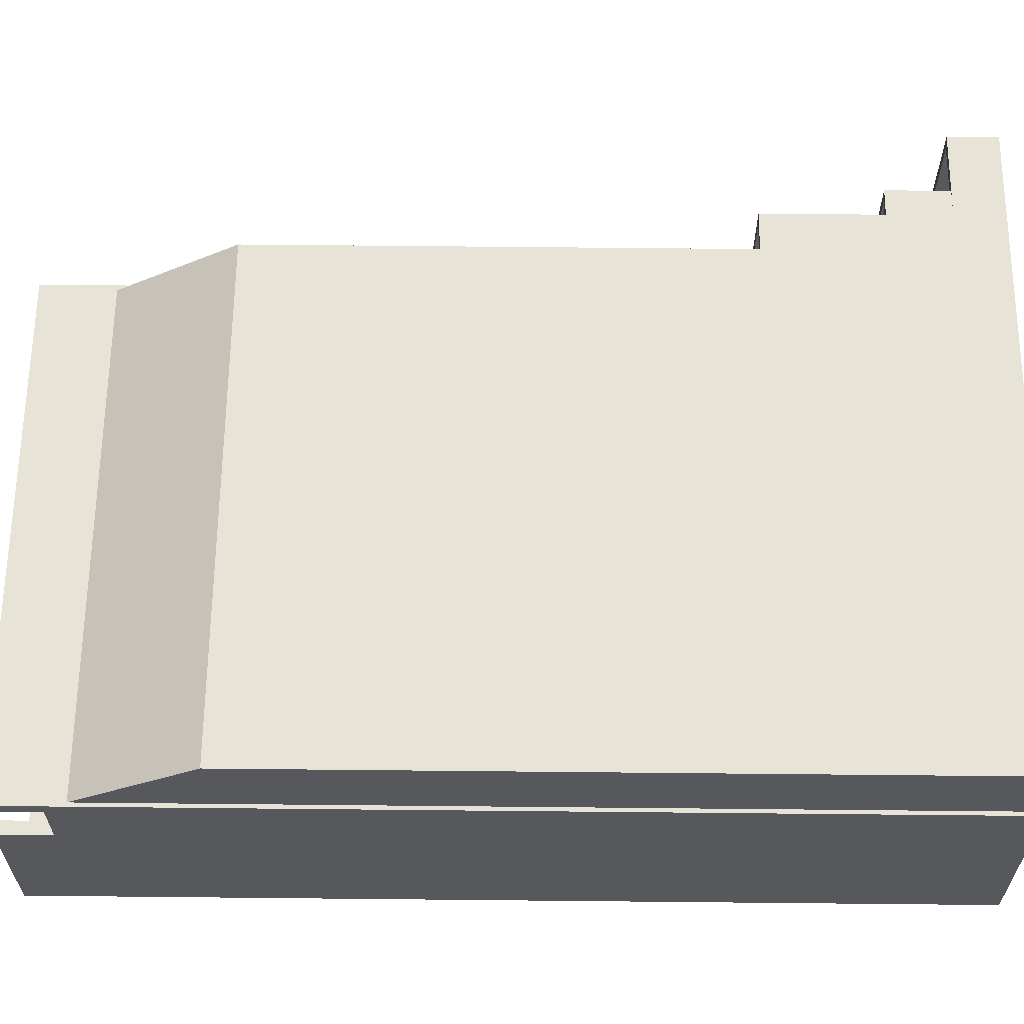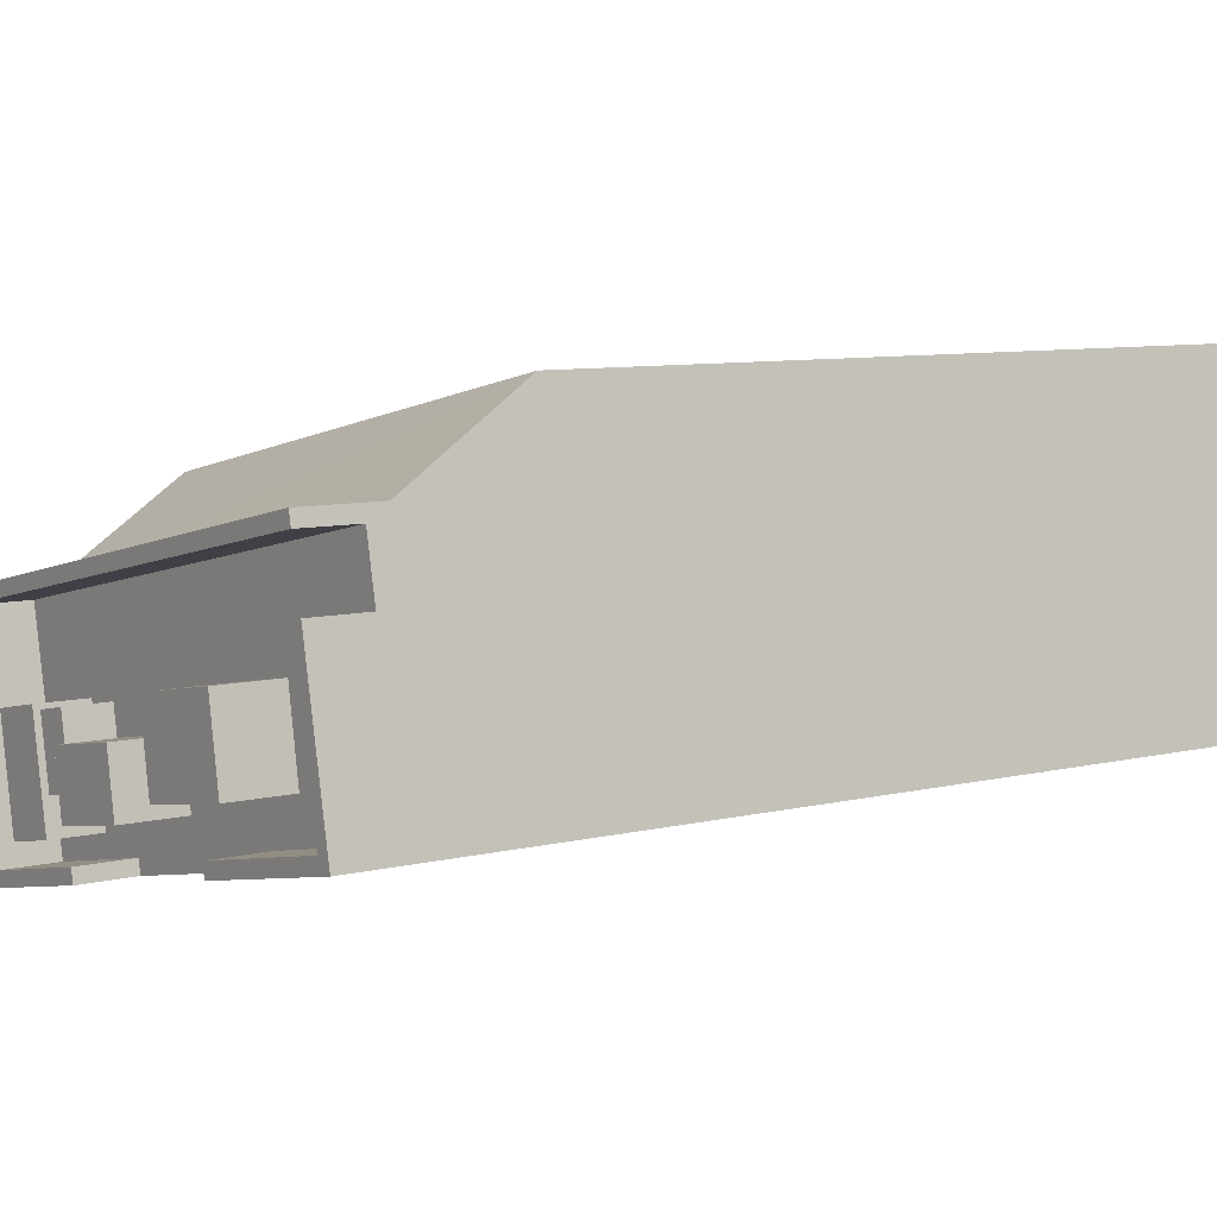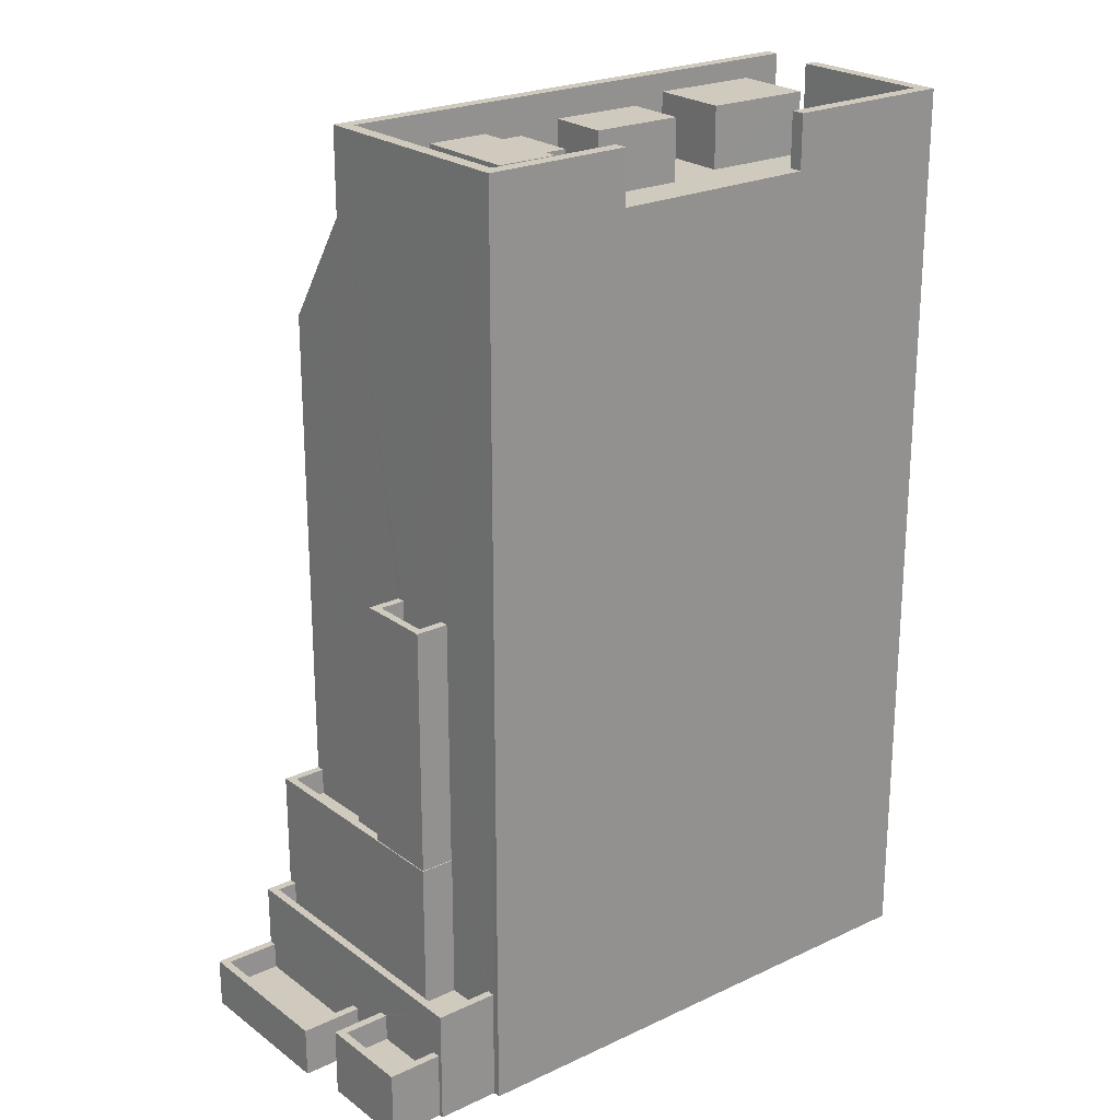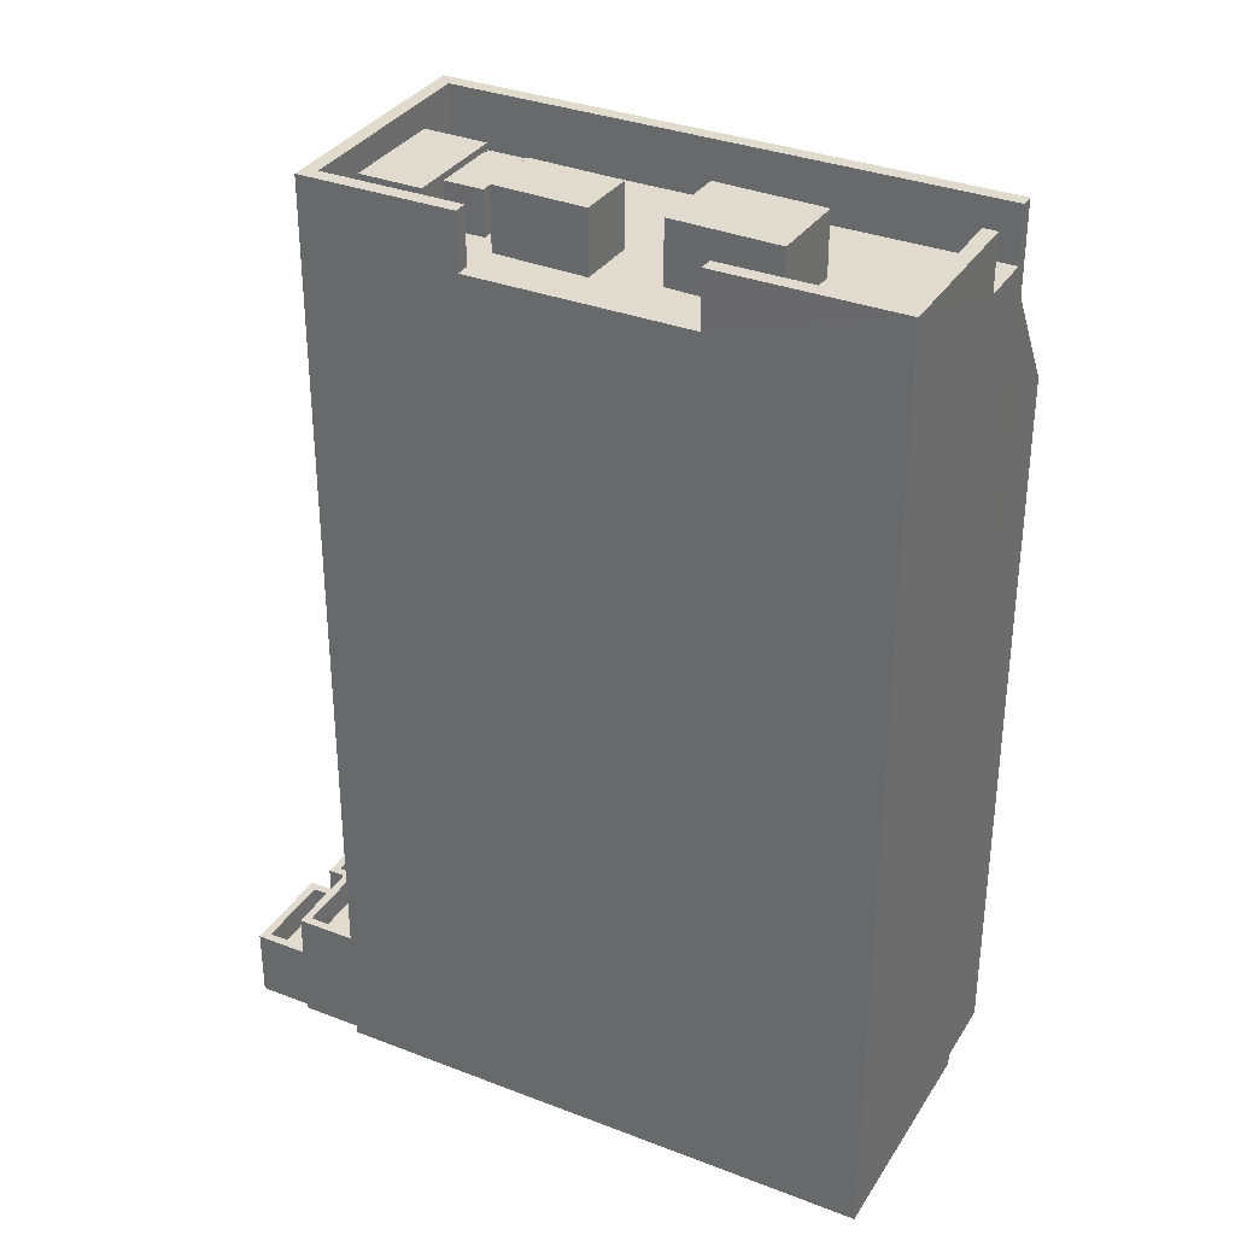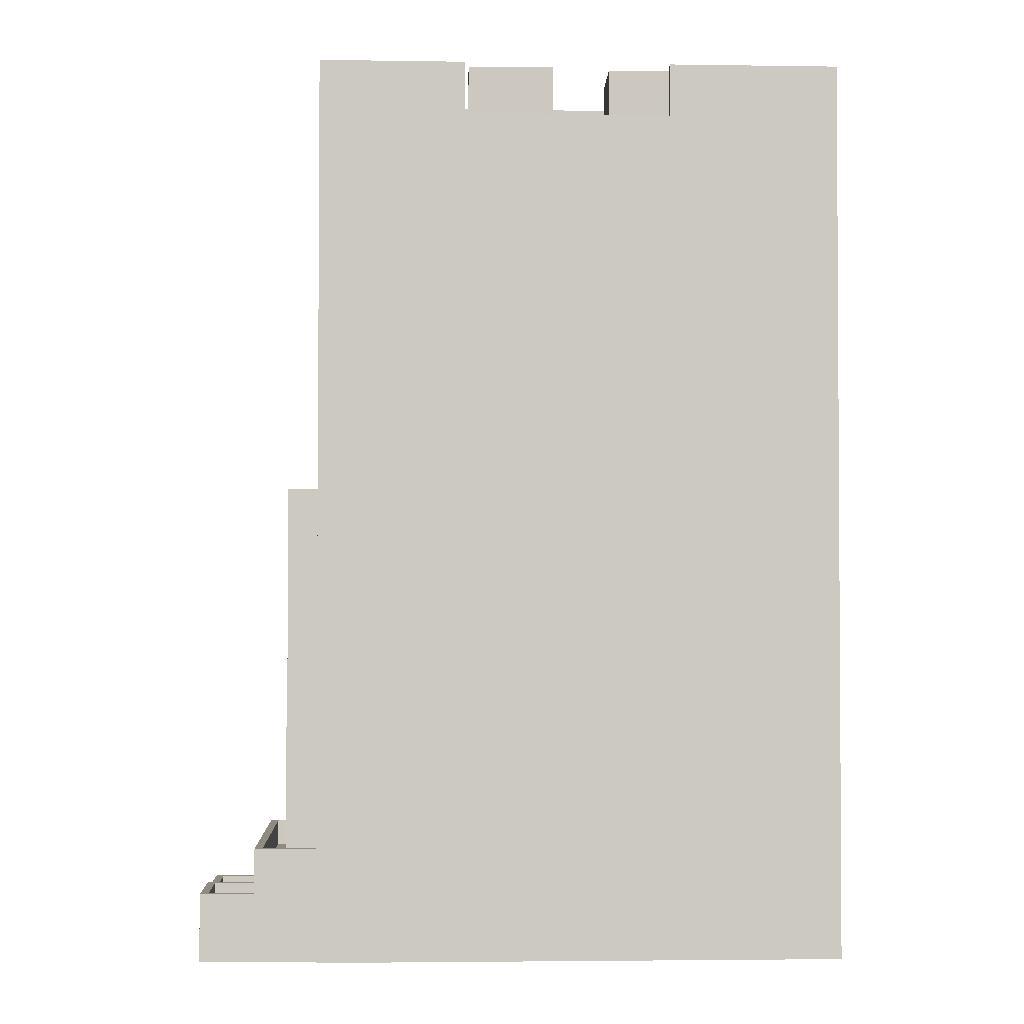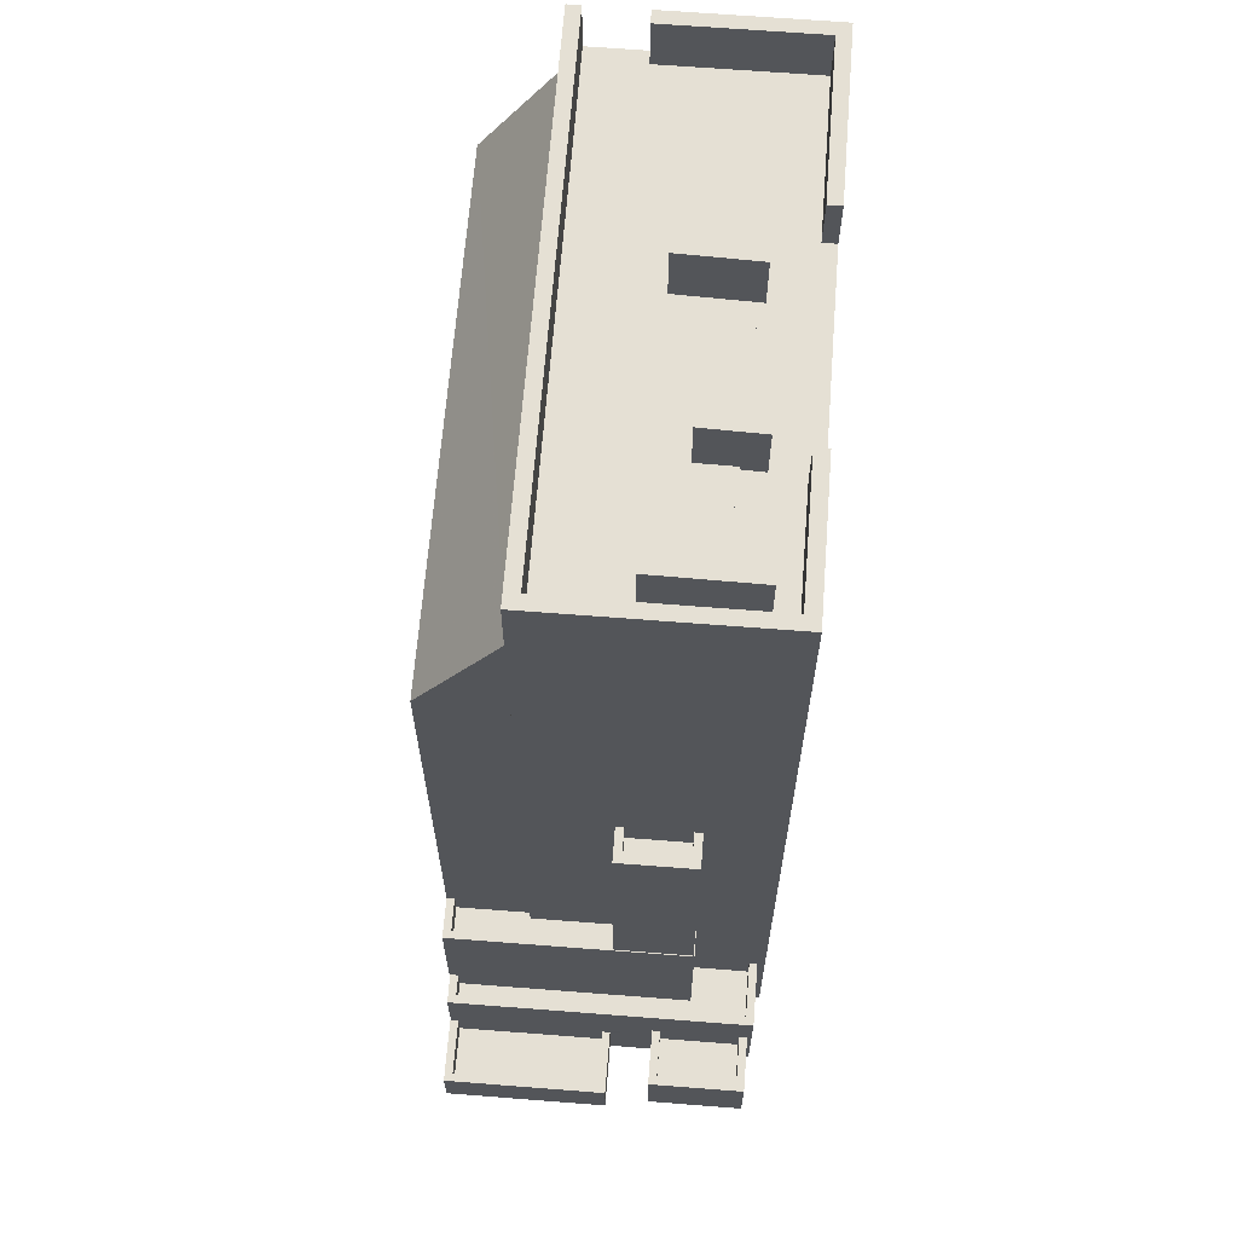
<metadata>
{"format":"obj","ext":"obj","renderer":"f3d","projection":"perspective","resolution":1024,"background":"white","views":[{"elev":73.6,"azim":90.6,"up":"+Y"},{"elev":7.8,"azim":55.2,"up":"+Y"},{"elev":23.1,"azim":-27.2,"up":"+Z"},{"elev":33.7,"azim":39.3,"up":"+Z"},{"elev":-2.4,"azim":8.7,"up":"+Z"},{"elev":65.6,"azim":-73.9,"up":"+Z"}]}
</metadata>
<code>
v -9683 -3.662e+04 30.34
v -9685 -3.662e+04 30.34
v -9687 -3.662e+04 30.34
v -9682 -3.663e+04 30.33
v -9684 -3.663e+04 30.34
v -9685 -3.662e+04 30.34
v -9683 -3.662e+04 30.34
v -9683 -3.662e+04 30.34
v -9663 -3.661e+04 30.32
v -9680 -3.663e+04 30.33
v -9683 -3.662e+04 30.34
v -9682 -3.663e+04 30.33
v -9680 -3.663e+04 30.33
v -9674 -3.663e+04 30.33
v -9660 -3.662e+04 30.32
v -9667 -3.663e+04 30.32
v -9661 -3.662e+04 30.32
v -9662 -3.662e+04 30.32
v -9662 -3.662e+04 30.32
v -9677 -3.662e+04 64.08
v -9675 -3.662e+04 64.08
v -9676 -3.662e+04 64.08
v -9677 -3.662e+04 64.08
v -9676 -3.663e+04 64.3
v -9679 -3.662e+04 64.31
v -9679 -3.663e+04 64.31
v -9677 -3.662e+04 64.31
v -9676 -3.663e+04 62.51
v -9676 -3.663e+04 62.51
v -9674 -3.663e+04 62.51
v -9678 -3.662e+04 62.52
v -9676 -3.662e+04 62.51
v -9672 -3.662e+04 62.51
v -9677 -3.662e+04 62.51
v -9675 -3.662e+04 62.51
v -9677 -3.662e+04 62.52
v -9677 -3.662e+04 62.52
v -9674 -3.663e+04 62.51
v -9671 -3.663e+04 62.51
v -9671 -3.662e+04 62.51
v -9674 -3.663e+04 62.51
v -9671 -3.662e+04 62.51
v -9675 -3.662e+04 62.51
v -9665 -3.662e+04 62.51
v -9665 -3.662e+04 62.51
v -9667 -3.662e+04 62.51
v -9666 -3.663e+04 62.51
v -9669 -3.662e+04 62.51
v -9666 -3.662e+04 62.51
v -9670 -3.662e+04 62.51
v -9666 -3.662e+04 62.51
v -9662 -3.662e+04 62.51
v -9662 -3.662e+04 62.51
v -9661 -3.662e+04 62.51
v -9661 -3.662e+04 62.5
v -9679 -3.662e+04 62.52
v -9679 -3.663e+04 62.52
v -9679 -3.663e+04 62.52
v -9681 -3.662e+04 62.52
v -9679 -3.663e+04 64.52
v -9680 -3.663e+04 64.52
v -9674 -3.663e+04 64.51
v -9681 -3.662e+04 64.52
v -9681 -3.662e+04 64.52
v -9662 -3.662e+04 64.51
v -9674 -3.663e+04 64.51
v -9662 -3.662e+04 64.51
v -9667 -3.662e+04 64.51
v -9666 -3.663e+04 64.51
v -9661 -3.662e+04 64.5
v -9662 -3.662e+04 64.51
v -9661 -3.662e+04 64.51
v -9660 -3.662e+04 64.5
v -9675 -3.662e+04 64.73
v -9674 -3.663e+04 64.73
v -9671 -3.662e+04 64.73
v -9671 -3.662e+04 64.73
v -9665 -3.662e+04 64.72
v -9670 -3.662e+04 64.72
v -9669 -3.662e+04 64.72
v -9666 -3.662e+04 64.72
v -9684 -3.662e+04 31.2
v -9686 -3.662e+04 31.2
v -9685 -3.662e+04 31.2
v -9683 -3.662e+04 31.2
v -9685 -3.662e+04 32.2
v -9683 -3.662e+04 32.2
v -9685 -3.662e+04 32.2
v -9686 -3.662e+04 32.2
v -9687 -3.662e+04 32.2
v -9684 -3.662e+04 32.2
v -9683 -3.662e+04 32.2
v -9683 -3.662e+04 32.2
v -9683 -3.662e+04 32.2
v -9684 -3.662e+04 32.2
v -9683 -3.662e+04 34.56
v -9683 -3.662e+04 34.56
v -9684 -3.662e+04 34.56
v -9680 -3.663e+04 34.55
v -9682 -3.663e+04 34.55
v -9680 -3.663e+04 34.55
v -9684 -3.662e+04 34.56
v -9682 -3.663e+04 34.55
v -9680 -3.663e+04 33.55
v -9681 -3.663e+04 33.55
v -9680 -3.663e+04 33.55
v -9682 -3.663e+04 33.55
v -9684 -3.662e+04 33.56
v -9683 -3.662e+04 33.56
v -9682 -3.663e+04 31.87
v -9684 -3.663e+04 31.87
v -9684 -3.663e+04 31.87
v -9683 -3.662e+04 31.87
v -9684 -3.663e+04 32.87
v -9682 -3.663e+04 32.87
v -9682 -3.663e+04 32.87
v -9684 -3.663e+04 32.87
v -9685 -3.662e+04 32.87
v -9683 -3.662e+04 32.87
v -9684 -3.663e+04 32.87
v -9683 -3.662e+04 32.87
v -9681 -3.663e+04 39.01
v -9680 -3.663e+04 39.01
v -9681 -3.663e+04 39.01
v -9682 -3.662e+04 39.01
v -9683 -3.662e+04 39.01
v -9683 -3.662e+04 39.01
v -9682 -3.662e+04 39.01
v -9680 -3.663e+04 39.01
v -9682 -3.662e+04 39.01
v -9682 -3.662e+04 39.01
v -9681 -3.662e+04 38.01
v -9682 -3.662e+04 38.01
v -9681 -3.662e+04 38.01
v -9681 -3.662e+04 38.01
v -9682 -3.662e+04 38.01
v -9683 -3.662e+04 38.01
v -9681 -3.662e+04 47.26
v -9682 -3.662e+04 47.26
v -9681 -3.663e+04 47.26
v -9680 -3.662e+04 47.26
v -9681 -3.662e+04 48.26
v -9682 -3.662e+04 48.26
v -9681 -3.662e+04 48.26
v -9681 -3.663e+04 48.26
v -9680 -3.663e+04 48.26
v -9680 -3.662e+04 48.26
v -9681 -3.663e+04 48.26
v -9682 -3.662e+04 48.26
v -9681 -3.662e+04 61.72
v -9663 -3.661e+04 57.1
v -9682 -3.662e+04 57.11
v -9662 -3.662e+04 61.71
f 1 2 3
f 4 5 6
f 7 8 9
f 1 3 7
f 10 11 1
f 4 6 11
f 12 4 10
f 13 10 14
f 15 16 17
f 18 7 9
f 17 18 19
f 16 14 18
f 14 1 7
f 14 10 1
f 10 4 11
f 17 16 18
f 14 7 18
f 20 21 22
f 23 20 22
f 24 25 26
f 24 27 25
f 28 29 30
f 31 32 33
f 34 28 35
f 32 36 37
f 32 31 36
f 38 39 30
f 40 33 32
f 41 39 42
f 32 35 43
f 43 40 32
f 35 41 43
f 28 30 41
f 35 28 41
f 41 30 39
f 44 45 46
f 47 46 48
f 48 39 47
f 49 50 51
f 46 45 48
f 40 48 50
f 33 50 49
f 40 50 33
f 39 48 42
f 42 48 40
f 52 53 49
f 52 54 53
f 44 55 45
f 51 52 49
f 55 51 45
f 52 51 55
f 36 31 56
f 57 29 28
f 29 57 58
f 31 59 56
f 59 58 56
f 56 58 57
f 60 61 62
f 61 60 63
f 63 64 65
f 66 60 62
f 65 64 67
f 60 64 63
f 68 69 70
f 71 70 72
f 72 70 73
f 70 69 73
f 74 75 76
f 77 74 76
f 78 79 80
f 78 81 79
f 82 83 84
f 85 82 84
f 86 87 88
f 86 89 90
f 90 91 92
f 88 87 93
f 91 94 92
f 89 95 91
f 86 88 89
f 90 89 91
f 96 97 98
f 99 100 101
f 97 102 98
f 101 100 103
f 98 102 103
f 100 98 103
f 104 105 106
f 106 105 107
f 107 105 108
f 105 109 108
f 110 111 112
f 110 113 111
f 114 115 116
f 115 114 117
f 117 114 118
f 119 120 121
f 118 120 119
f 114 120 118
f 122 123 124
f 122 125 126
f 126 127 128
f 129 124 123
f 128 127 130
f 125 131 127
f 122 124 125
f 125 127 126
f 132 133 134
f 135 134 136
f 136 134 137
f 134 133 137
f 138 139 140
f 141 138 140
f 142 143 144
f 145 146 147
f 145 148 146
f 149 143 142
f 148 143 149
f 148 145 143
f 150 151 152
f 150 153 151
f 34 35 21
f 20 34 21
f 37 22 32
f 37 23 22
f 32 22 21
f 35 32 21
f 28 34 20
f 20 24 28
f 24 20 27
f 36 23 37
f 27 23 36
f 20 23 27
f 57 24 26
f 57 28 24
f 56 57 26
f 25 56 26
f 56 25 27
f 36 56 27
f 67 53 65
f 65 53 19
f 19 53 17
f 53 54 17
f 17 54 15
f 15 54 73
f 54 72 73
f 16 15 47
f 47 73 69
f 47 15 73
f 16 39 14
f 14 39 38
f 47 39 16
f 14 38 13
f 13 38 61
f 38 62 61
f 63 134 142
f 63 144 61
f 61 101 13
f 101 10 13
f 106 99 104
f 142 134 135
f 99 101 123
f 99 123 104
f 146 129 123
f 147 138 141
f 147 144 138
f 63 142 144
f 61 147 146
f 61 144 147
f 61 146 101
f 101 146 123
f 63 150 134
f 63 65 150
f 134 150 132
f 153 19 18
f 153 65 19
f 150 65 153
f 53 67 49
f 49 67 33
f 31 33 64
f 33 67 64
f 31 64 59
f 72 54 52
f 71 72 52
f 70 52 55
f 70 71 52
f 46 68 44
f 44 70 55
f 44 68 70
f 69 46 47
f 69 68 46
f 62 38 30
f 66 62 30
f 58 60 29
f 29 66 30
f 29 60 66
f 60 58 59
f 64 60 59
f 41 76 75
f 41 42 76
f 43 41 75
f 74 43 75
f 77 43 74
f 77 40 43
f 76 40 77
f 76 42 40
f 78 80 48
f 45 78 48
f 80 79 50
f 48 80 50
f 50 81 51
f 50 79 81
f 51 78 45
f 51 81 78
f 95 89 83
f 82 95 83
f 93 84 88
f 93 85 84
f 88 84 83
f 89 88 83
f 2 87 86
f 2 1 87
f 86 3 2
f 86 90 3
f 92 3 90
f 92 7 3
f 95 82 93
f 95 102 91
f 103 102 119
f 82 85 93
f 11 87 1
f 103 115 12
f 12 115 4
f 93 87 119
f 110 116 113
f 115 103 116
f 119 87 11
f 103 119 121
f 116 121 113
f 102 95 93
f 102 93 119
f 116 103 121
f 12 10 101
f 103 12 101
f 91 102 97
f 94 91 97
f 96 98 108
f 109 96 108
f 99 106 107
f 100 99 107
f 108 100 107
f 108 98 100
f 121 120 111
f 113 121 111
f 116 112 114
f 116 110 112
f 114 112 111
f 120 114 111
f 115 117 5
f 4 115 5
f 117 6 5
f 117 118 6
f 119 6 118
f 119 11 6
f 8 7 92
f 8 92 126
f 126 96 122
f 96 105 122
f 96 109 105
f 94 97 92
f 126 97 96
f 92 97 126
f 105 104 123
f 122 105 123
f 130 137 133
f 130 127 137
f 131 137 127
f 131 136 137
f 124 146 148
f 124 129 146
f 144 143 139
f 138 144 139
f 147 140 145
f 147 141 140
f 145 140 139
f 143 145 139
f 125 148 149
f 125 124 148
f 135 131 142
f 142 131 149
f 135 136 131
f 149 131 125
f 152 151 128
f 126 128 8
f 8 128 9
f 128 151 9
f 18 9 151
f 153 18 151
f 133 132 130
f 128 130 152
f 132 150 152
f 130 132 152

</code>
